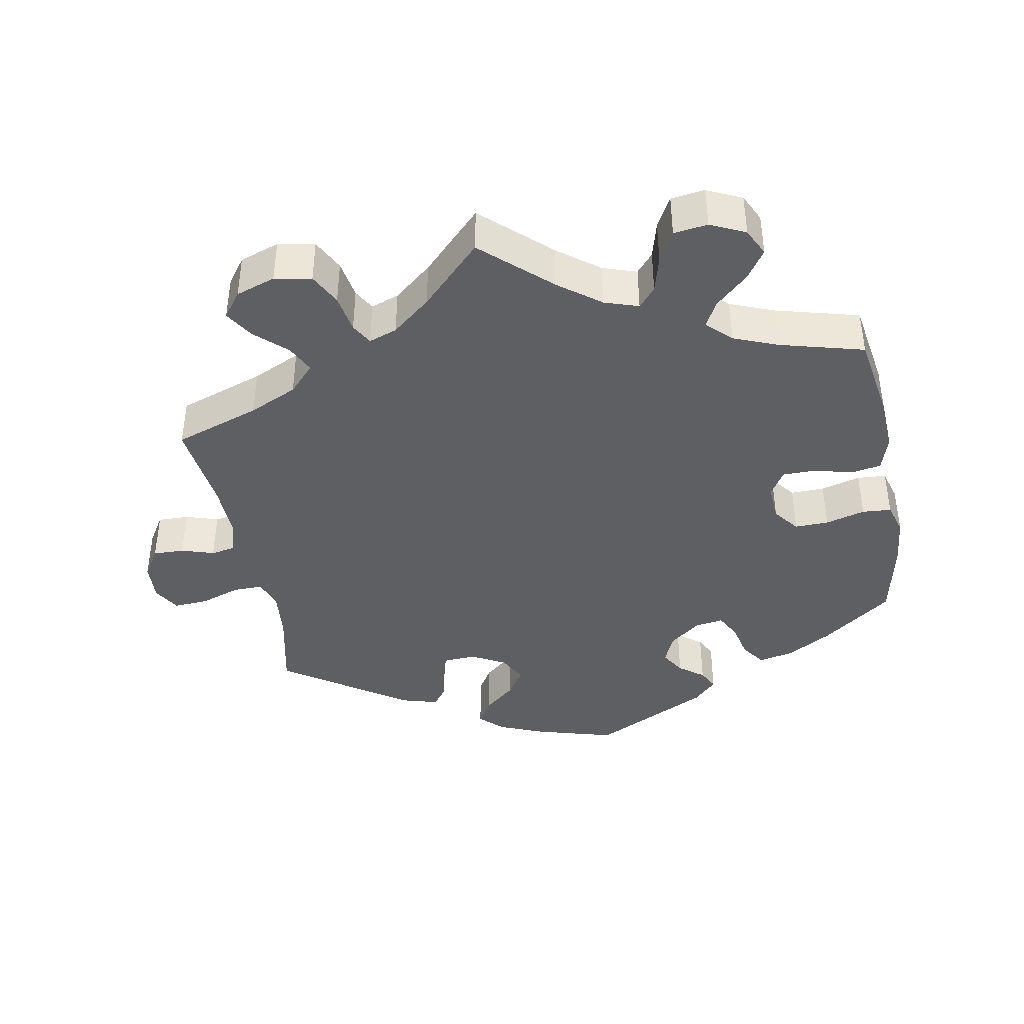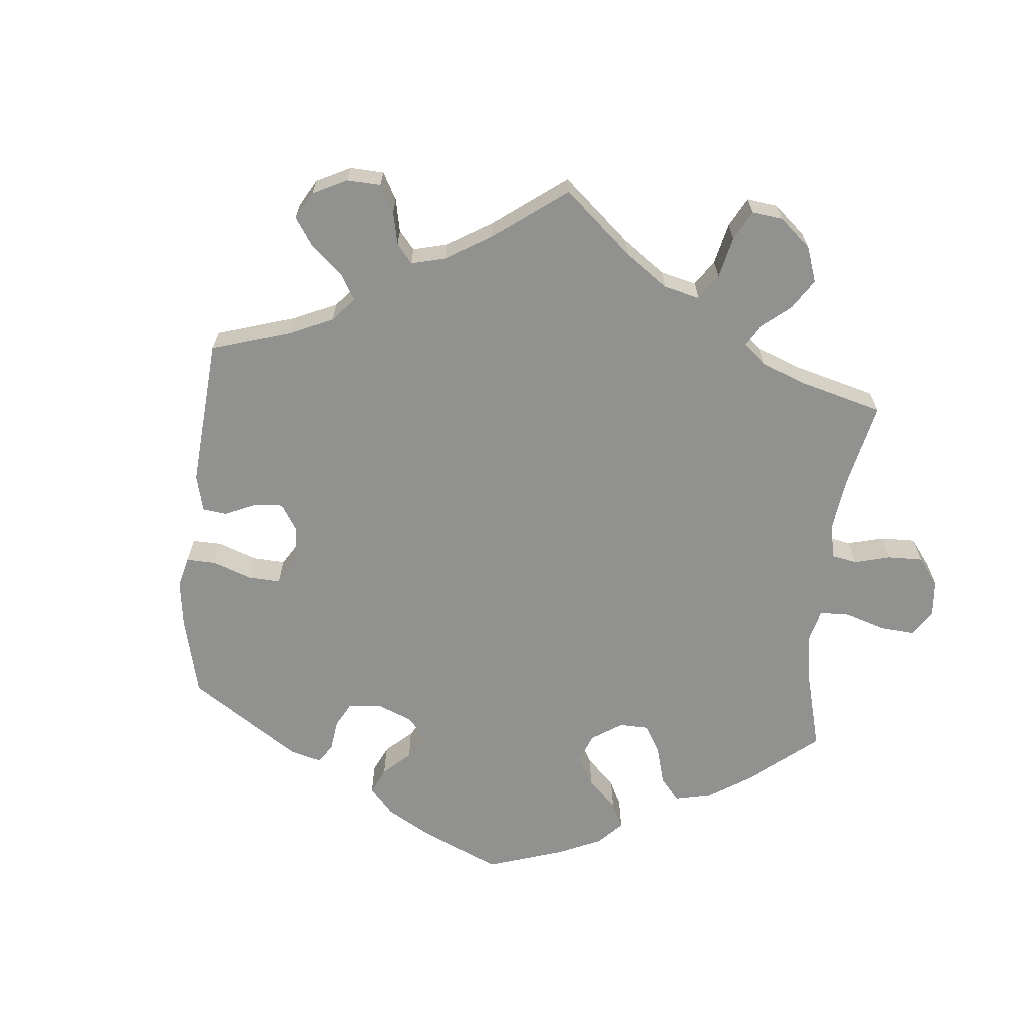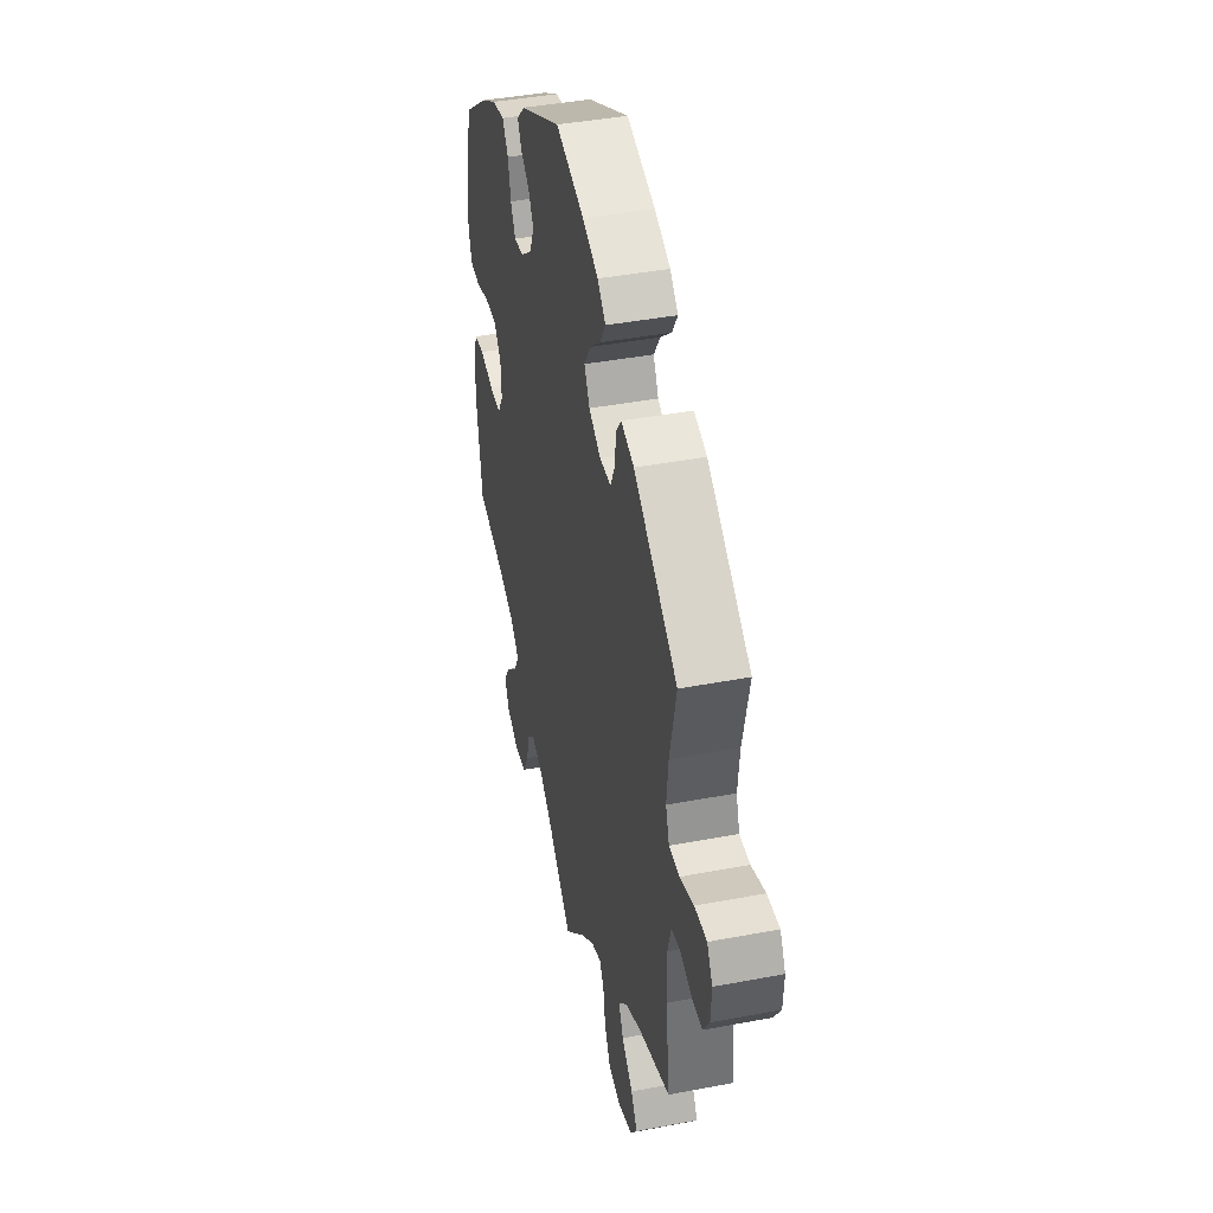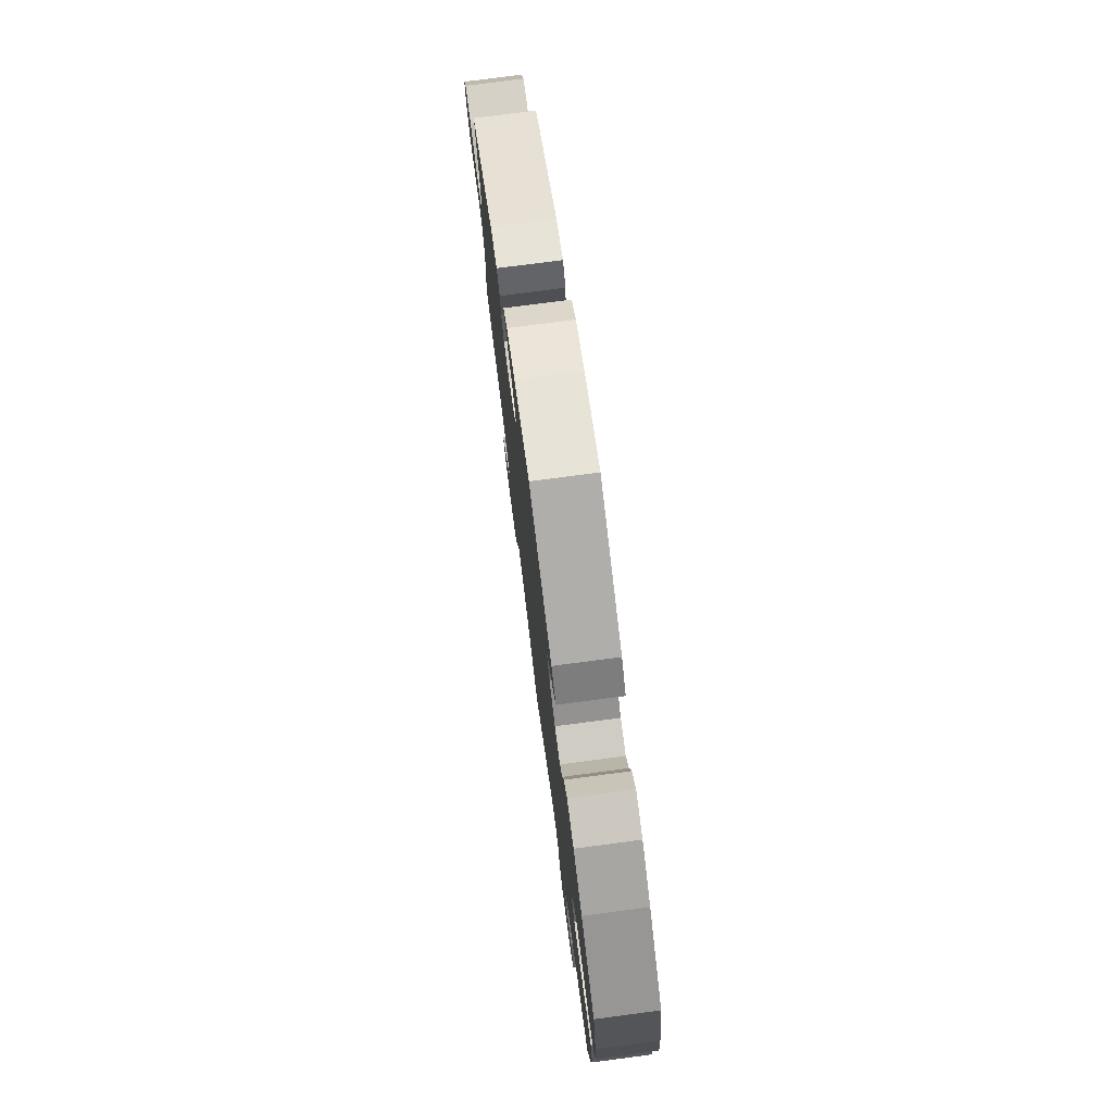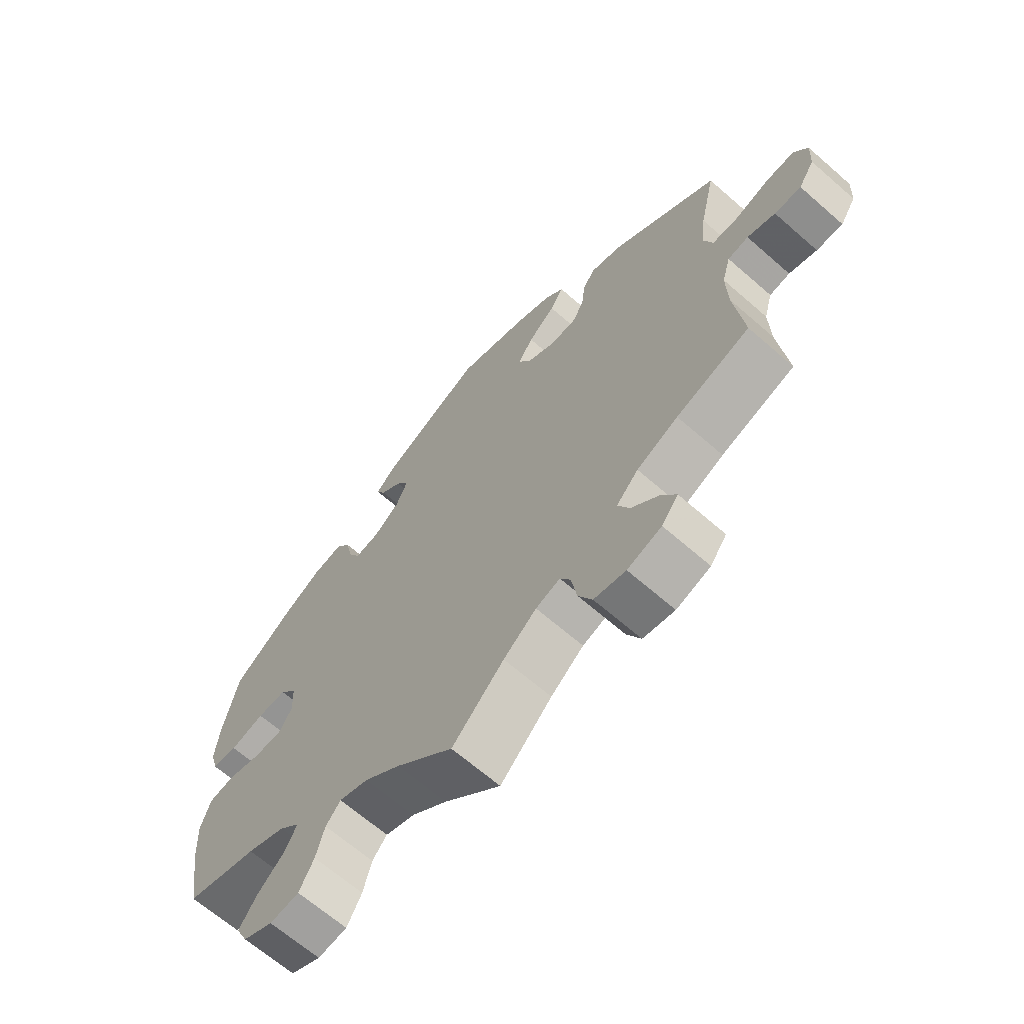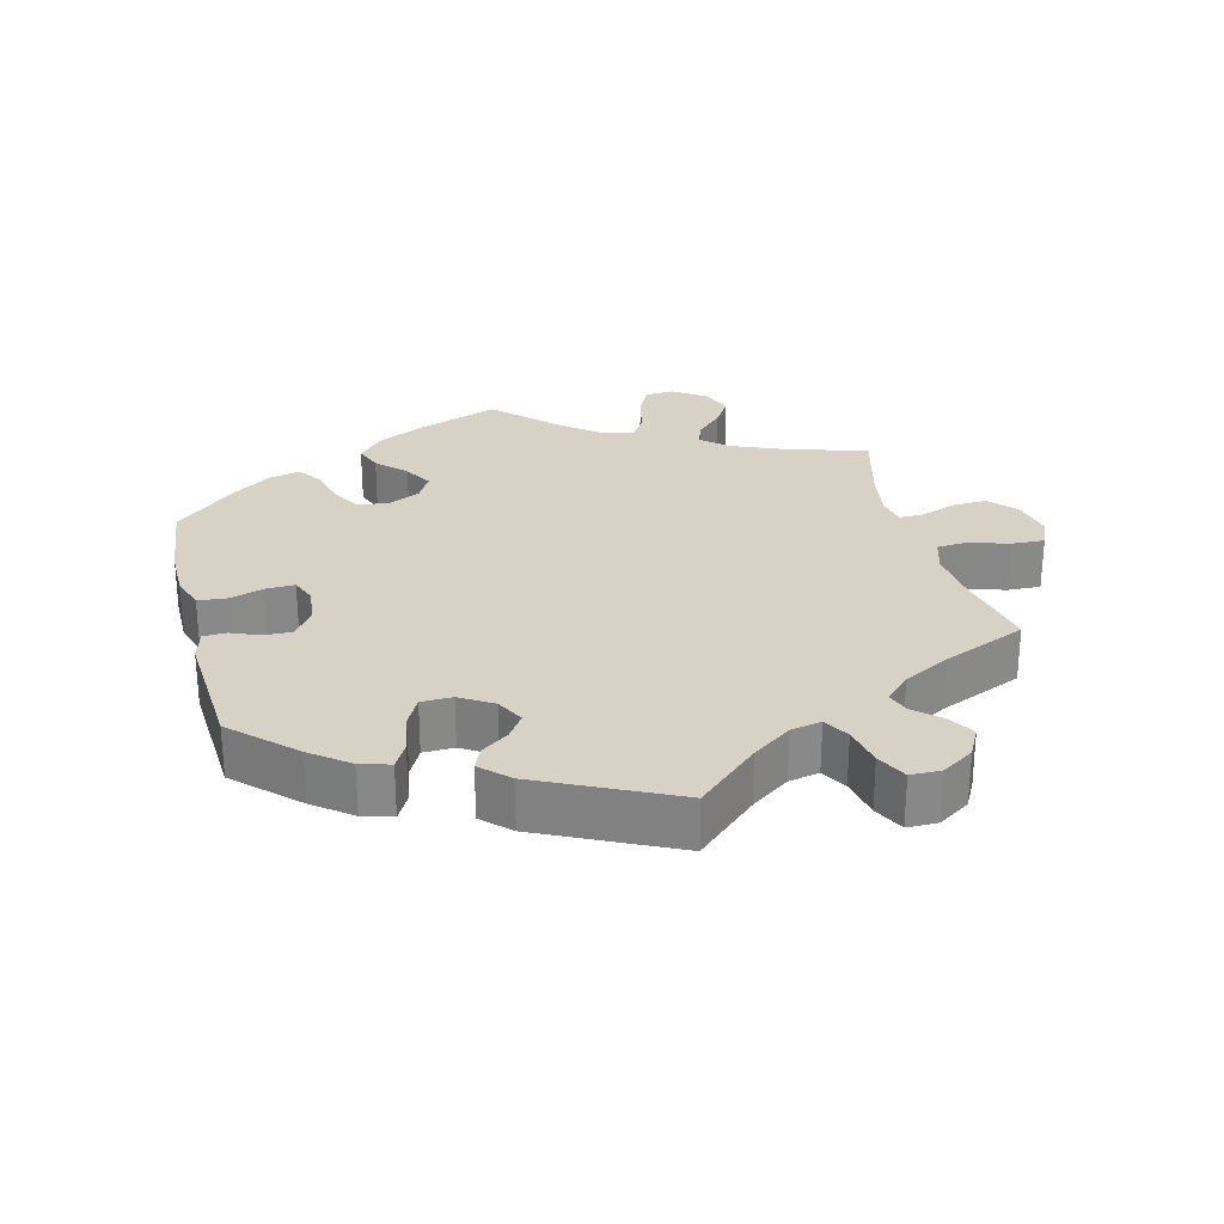
<metadata>
{"format":"obj","ext":"obj","renderer":"f3d","projection":"perspective","resolution":1024,"background":"white","views":[{"elev":-41.0,"azim":-169.3,"up":"+Y"},{"elev":-65.9,"azim":114.3,"up":"+Y"},{"elev":41.7,"azim":77.1,"up":"+Z"},{"elev":76.4,"azim":-97.5,"up":"+Z"},{"elev":-66.0,"azim":48.7,"up":"+Z"},{"elev":27.3,"azim":45.9,"up":"+Y"}]}
</metadata>
<code>
v -0.401 0.07 0.362
v -0.337 0.07 0.399
v -0.287 0.07 0.409
v -0.263 0.07 0.375
v -0.252 0.07 0.325
v -0.233 0.07 0.289
v -0.193 0.07 0.295
v -0.149 0.07 0.329
v -0.13 0.07 0.372
v -0.151 0.07 0.406
v -0.186 0.07 0.433
v -0.201 0.07 0.462
v -0.168 0.07 0.495
v -0.001 0.07 0.578
v 0.113 0.07 0.545
v 0.176 0.07 0.519
v 0.208 0.07 0.488
v 0.186 0.07 0.452
v 0.141 0.07 0.414
v 0.116 0.07 0.375
v 0.137 0.07 0.336
v 0.185 0.07 0.31
v 0.23 0.07 0.312
v 0.248 0.07 0.349
v 0.253 0.07 0.397
v 0.274 0.07 0.425
v 0.326 0.07 0.41
v 0.501 0.07 0.29
v 0.475 0.07 0.175
v 0.468 0.07 0.107
v 0.482 0.07 0.065
v 0.524 0.07 0.065
v 0.58 0.07 0.084
v 0.629 0.07 0.087
v 0.651 0.07 0.049
v 0.648 0.07 -0.005
v 0.622 0.07 -0.046
v 0.578 0.07 -0.045
v 0.532 0.07 -0.03
v 0.498 0.07 -0.036
v 0.484 0.07 -0.085
v 0.486 0.07 -0.161
v 0.501 0.07 -0.289
v 0.38 0.07 -0.33
v 0.312 0.07 -0.361
v 0.276 0.07 -0.399
v 0.295 0.07 -0.438
v 0.339 0.07 -0.479
v 0.364 0.07 -0.519
v 0.337 0.07 -0.555
v 0.281 0.07 -0.574
v 0.229 0.07 -0.564
v 0.206 0.07 -0.519
v 0.197 0.07 -0.465
v 0.18 0.07 -0.435
v 0.14 0.07 -0.449
v 0.086 0.07 -0.493
v 0.001 0.07 -0.578
v -0.093 0.07 -0.492
v -0.152 0.07 -0.447
v -0.2 0.07 -0.431
v -0.224 0.07 -0.459
v -0.238 0.07 -0.51
v -0.262 0.07 -0.554
v -0.31 0.07 -0.56
v -0.359 0.07 -0.537
v -0.378 0.07 -0.498
v -0.35 0.07 -0.457
v -0.305 0.07 -0.416
v -0.285 0.07 -0.379
v -0.319 0.07 -0.346
v -0.382 0.07 -0.321
v -0.5 0.07 -0.289
v -0.52 0.07 -0.166
v -0.524 0.07 -0.091
v -0.508 0.07 -0.041
v -0.466 0.07 -0.034
v -0.411 0.07 -0.048
v -0.364 0.07 -0.048
v -0.342 0.07 -0.012
v -0.345 0.07 0.04
v -0.373 0.07 0.076
v -0.421 0.07 0.075
v -0.477 0.07 0.06
v -0.518 0.07 0.063
v -0.531 0.07 0.108
v -0.524 0.07 0.176
v -0.5 0.07 0.289
v -0.401 0 0.362
v -0.337 0 0.399
v -0.287 0 0.409
v -0.263 0 0.375
v -0.252 0 0.325
v -0.233 0 0.289
v -0.193 0 0.295
v -0.149 0 0.329
v -0.13 0 0.372
v -0.151 0 0.406
v -0.186 0 0.433
v -0.201 0 0.462
v -0.168 0 0.495
v -0.001 0 0.578
v 0.113 0 0.545
v 0.176 0 0.519
v 0.208 0 0.488
v 0.186 0 0.452
v 0.141 0 0.414
v 0.116 0 0.375
v 0.137 0 0.336
v 0.185 0 0.31
v 0.23 0 0.312
v 0.248 0 0.349
v 0.253 0 0.397
v 0.274 0 0.425
v 0.326 0 0.41
v 0.501 0 0.29
v 0.475 0 0.175
v 0.468 0 0.107
v 0.482 0 0.065
v 0.524 0 0.065
v 0.58 0 0.084
v 0.629 0 0.087
v 0.651 0 0.049
v 0.648 0 -0.005
v 0.622 0 -0.046
v 0.578 0 -0.045
v 0.532 0 -0.03
v 0.498 0 -0.036
v 0.484 0 -0.085
v 0.486 0 -0.161
v 0.501 0 -0.289
v 0.38 0 -0.33
v 0.312 0 -0.361
v 0.276 0 -0.399
v 0.295 0 -0.438
v 0.339 0 -0.479
v 0.364 0 -0.519
v 0.337 0 -0.555
v 0.281 0 -0.574
v 0.229 0 -0.564
v 0.206 0 -0.519
v 0.197 0 -0.465
v 0.18 0 -0.435
v 0.14 0 -0.449
v 0.086 0 -0.493
v 0.001 0 -0.578
v -0.093 0 -0.492
v -0.152 0 -0.447
v -0.2 0 -0.431
v -0.224 0 -0.459
v -0.238 0 -0.51
v -0.262 0 -0.554
v -0.31 0 -0.56
v -0.359 0 -0.537
v -0.378 0 -0.498
v -0.35 0 -0.457
v -0.305 0 -0.416
v -0.285 0 -0.379
v -0.319 0 -0.346
v -0.382 0 -0.321
v -0.5 0 -0.289
v -0.52 0 -0.166
v -0.524 0 -0.091
v -0.508 0 -0.041
v -0.466 0 -0.034
v -0.411 0 -0.048
v -0.364 0 -0.048
v -0.342 0 -0.012
v -0.345 0 0.04
v -0.373 0 0.076
v -0.421 0 0.075
v -0.477 0 0.06
v -0.518 0 0.063
v -0.531 0 0.108
v -0.524 0 0.176
v -0.5 0 0.289
f 83 84 85 86
f 82 83 86 87
f 75 76 77 78
f 75 78 79
f 72 73 74 75
f 71 72 75 79
f 70 71 79 80
f 66 67 68 69
f 66 69 70
f 65 66 70
f 62 63 64 65
f 62 65 70
f 61 62 70 80
f 57 58 59
f 56 57 59 60
f 55 56 60 61
f 51 52 53 54
f 51 54 55
f 50 51 55
f 47 48 49 50
f 46 47 50 55
f 45 46 55 61
f 42 43 44
f 41 42 44 45
f 40 41 45 61
f 36 37 38 39
f 36 39 40
f 35 36 40
f 32 33 34 35
f 31 32 35 40
f 30 31 40 61
f 26 27 28 29
f 24 25 26 29
f 23 24 29 30
f 22 23 30 61
f 16 17 18 19
f 16 19 20
f 15 16 20
f 14 15 20
f 13 14 20 21
f 10 11 12 13
f 9 10 13 21
f 2 3 4 5
f 2 5 6
f 1 2 6
f 82 87 88 1
f 22 61 80 81
f 8 9 21 22
f 7 8 22 81
f 6 7 81 82
f 1 6 82
f 174 173 172 171
f 175 174 171 170
f 166 165 164 163
f 167 166 163
f 163 162 161 160
f 167 163 160 159
f 168 167 159 158
f 157 156 155 154
f 158 157 154
f 158 154 153
f 153 152 151 150
f 158 153 150
f 168 158 150 149
f 147 146 145
f 148 147 145 144
f 149 148 144 143
f 142 141 140 139
f 143 142 139
f 143 139 138
f 138 137 136 135
f 143 138 135 134
f 149 143 134 133
f 132 131 130
f 133 132 130 129
f 149 133 129 128
f 127 126 125 124
f 128 127 124
f 128 124 123
f 123 122 121 120
f 128 123 120 119
f 149 128 119 118
f 117 116 115 114
f 117 114 113 112
f 118 117 112 111
f 149 118 111 110
f 107 106 105 104
f 108 107 104
f 108 104 103
f 108 103 102
f 109 108 102 101
f 101 100 99 98
f 109 101 98 97
f 93 92 91 90
f 94 93 90
f 94 90 89
f 89 176 175 170
f 169 168 149 110
f 110 109 97 96
f 169 110 96 95
f 170 169 95 94
f 170 94 89
f 1 89 90 2
f 2 90 91 3
f 3 91 92 4
f 4 92 93 5
f 5 93 94 6
f 6 94 95 7
f 7 95 96 8
f 8 96 97 9
f 9 97 98 10
f 10 98 99 11
f 11 99 100 12
f 12 100 101 13
f 13 101 102 14
f 14 102 103 15
f 15 103 104 16
f 16 104 105 17
f 17 105 106 18
f 18 106 107 19
f 19 107 108 20
f 20 108 109 21
f 21 109 110 22
f 22 110 111 23
f 23 111 112 24
f 24 112 113 25
f 25 113 114 26
f 26 114 115 27
f 27 115 116 28
f 28 116 117 29
f 29 117 118 30
f 30 118 119 31
f 31 119 120 32
f 32 120 121 33
f 33 121 122 34
f 34 122 123 35
f 35 123 124 36
f 36 124 125 37
f 37 125 126 38
f 38 126 127 39
f 39 127 128 40
f 40 128 129 41
f 41 129 130 42
f 42 130 131 43
f 43 131 132 44
f 44 132 133 45
f 45 133 134 46
f 46 134 135 47
f 47 135 136 48
f 48 136 137 49
f 49 137 138 50
f 50 138 139 51
f 51 139 140 52
f 52 140 141 53
f 53 141 142 54
f 54 142 143 55
f 55 143 144 56
f 56 144 145 57
f 57 145 146 58
f 58 146 147 59
f 59 147 148 60
f 60 148 149 61
f 61 149 150 62
f 62 150 151 63
f 63 151 152 64
f 64 152 153 65
f 65 153 154 66
f 66 154 155 67
f 67 155 156 68
f 68 156 157 69
f 69 157 158 70
f 70 158 159 71
f 71 159 160 72
f 72 160 161 73
f 73 161 162 74
f 74 162 163 75
f 75 163 164 76
f 76 164 165 77
f 77 165 166 78
f 78 166 167 79
f 79 167 168 80
f 80 168 169 81
f 81 169 170 82
f 82 170 171 83
f 83 171 172 84
f 84 172 173 85
f 85 173 174 86
f 86 174 175 87
f 87 175 176 88
f 88 176 89 1

</code>
